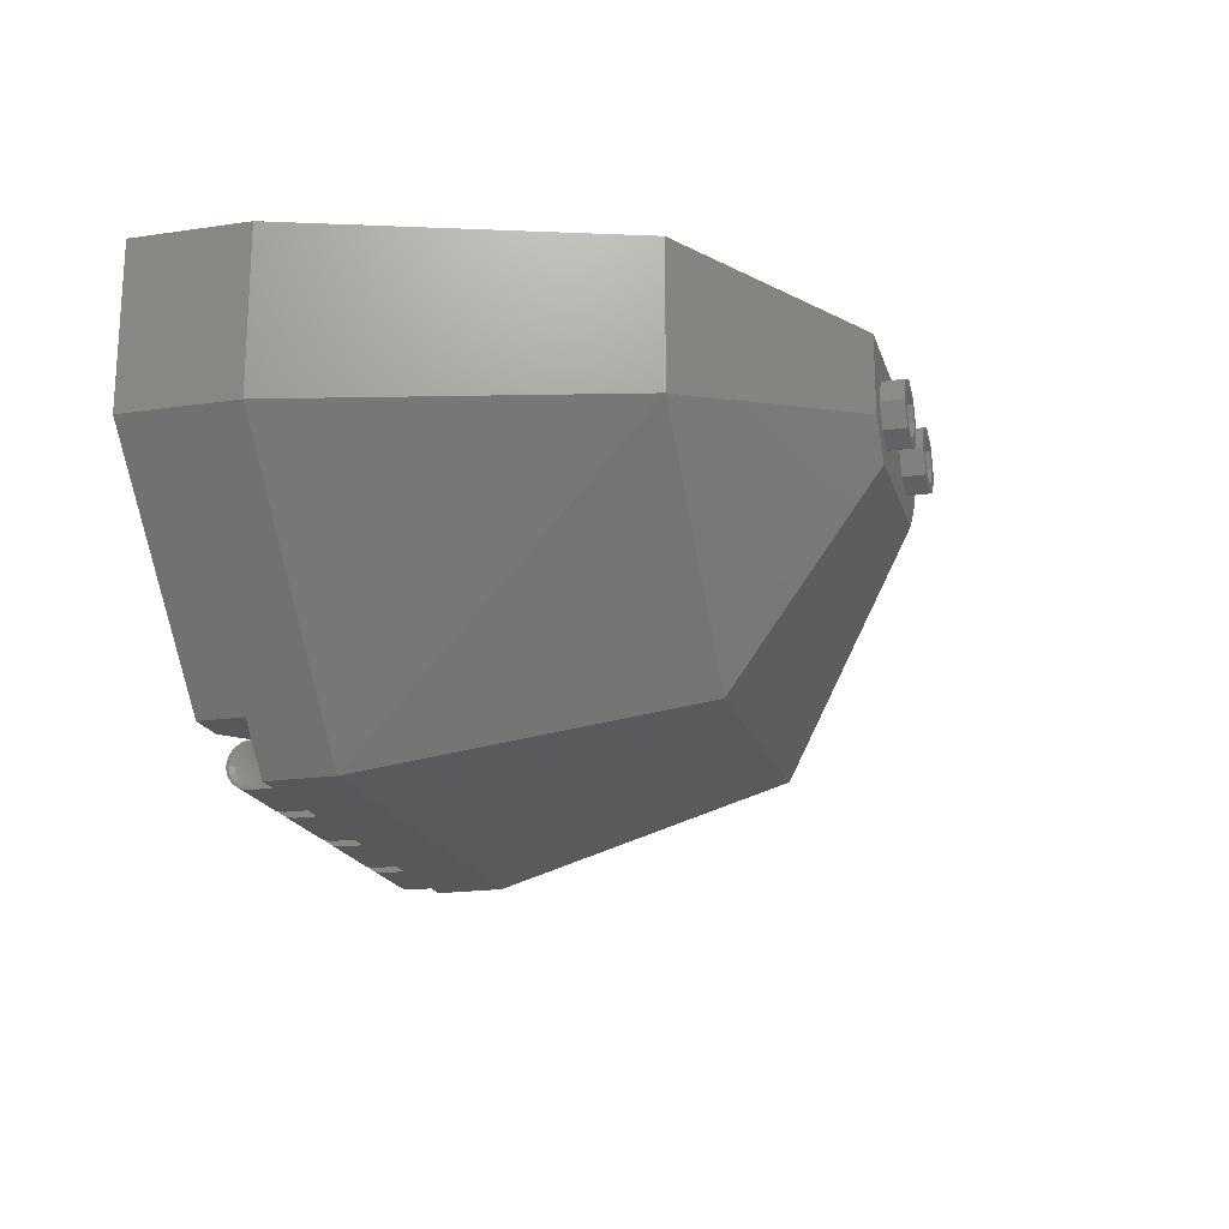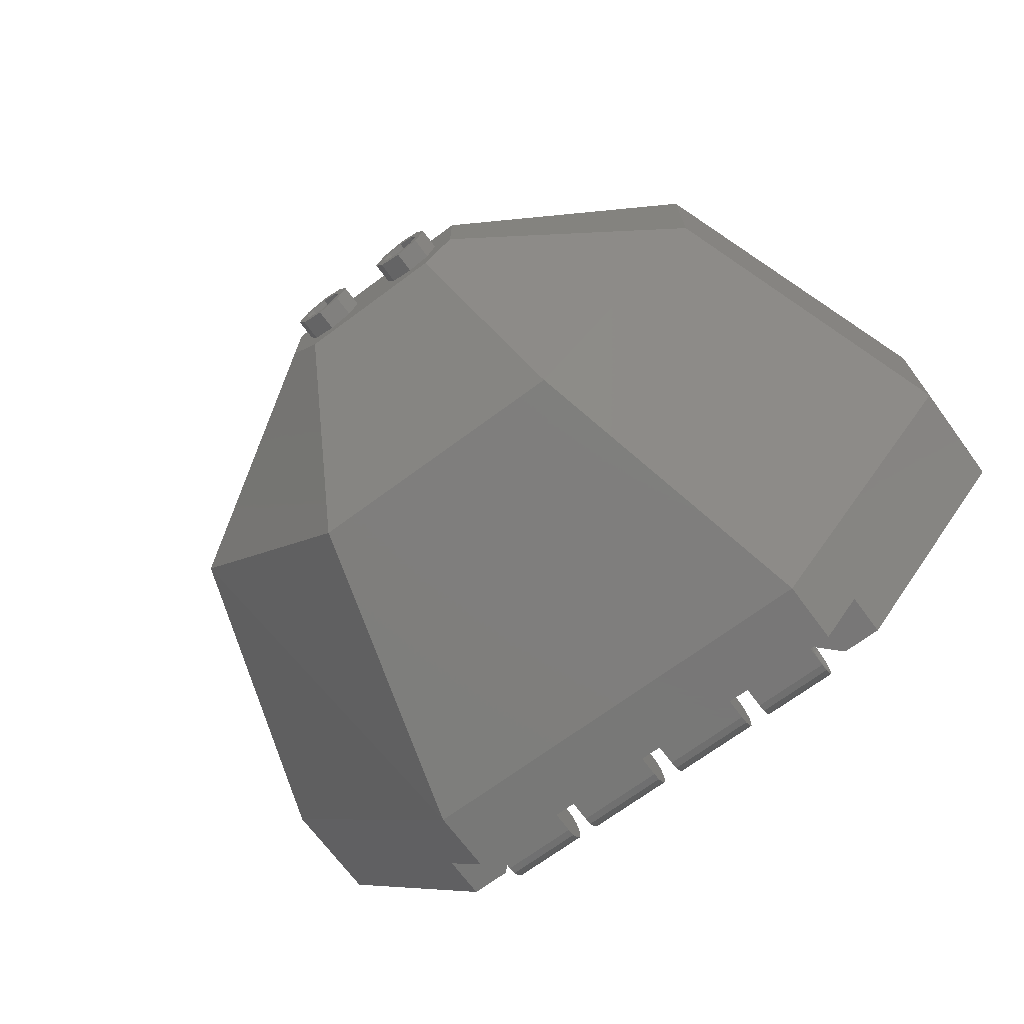
<metadata>
{"format":"stl","ext":"stl","renderer":"f3d","projection":"perspective","resolution":1024,"background":"white","views":[{"elev":-19.2,"azim":-74.7,"up":"+Z"},{"elev":-70.3,"azim":36.5,"up":"+Z"}]}
</metadata>
<code>
# stl→obj: 366 verts, 668 faces
v 1.6 0.96 -1.2
v 2.4 -1.28 0.68
v 1 -1.28 -0.72
v 3.2 0.96 0.56
v -1.6 0.96 -1.2
v -1 -1.28 -0.72
v -2.4 -1.28 0.68
v -3.2 0.96 0.56
v 0.8 -2.24 1.68
v 0.56 -2.24 0.88
v 0.8 -2.24 1.12
v -0.8 -2.24 1.68
v -0.8 -2.24 1.12
v -0.56 -2.24 0.88
v 1.529 0.96 -1.04
v 2.269 -1.172 0.6567
v 3.04 0.96 0.6218
v 1.029 -1.172 -0.5831
v -1.529 0.96 -1.04
v -3.04 0.96 0.6218
v -2.269 -1.172 0.6567
v -1.029 -1.172 -0.5831
v 0.6128 -2.08 0.9298
v 0.7557 -2.08 1.68
v 0.7557 -2.08 1.073
v -0.6128 -2.08 0.9298
v -0.7557 -2.08 1.073
v -0.7557 -2.08 1.68
v -1.44 1.6 -0.88
v -1.891 1.76 -0.88
v -1.6 1.76 -0.88
v 1.44 1.6 -0.88
v 1.6 1.76 -0.88
v 1.891 1.76 -0.88
v -1.44 1.44 -1.2
v -1.44 1.44 -1.04
v -1.44 1.452 -1.101
v -1.44 1.487 -1.153
v -1.44 1.539 -1.188
v -1.44 1.6 -1.2
v -1.44 1.44 -0.88
v -1.44 1.539 -0.8922
v -1.44 1.487 -0.9269
v -1.44 1.452 -0.9788
v -1.413 1.62 -1.089
v -1.413 1.6 -1.093
v -1.41 1.6 -1.04
v -1.413 1.637 -1.077
v -1.413 1.649 -1.06
v -1.413 1.653 -1.04
v -1.413 1.649 -1.02
v -1.413 1.637 -1.003
v -1.413 1.62 -0.9915
v -1.413 1.6 -0.9875
v -1.413 1.58 -0.9915
v -1.413 1.563 -1.003
v -1.413 1.551 -1.02
v -1.413 1.548 -1.04
v -1.413 1.551 -1.06
v -1.413 1.563 -1.077
v -1.413 1.58 -1.089
v -0.88 1.6 -1.2
v -0.88 1.661 -1.188
v -0.88 1.713 -1.153
v -0.88 1.748 -1.101
v -0.88 1.76 -1.04
v -0.88 1.748 -0.9788
v -0.88 1.713 -0.9269
v -0.88 1.661 -0.8922
v -0.88 1.6 -0.88
v -0.72 1.6 -0.88
v -0.72 1.661 -0.8922
v -0.72 1.713 -0.9269
v -0.72 1.748 -0.9788
v -0.72 1.76 -1.04
v -0.72 1.748 -1.101
v -0.72 1.713 -1.153
v -0.72 1.661 -1.188
v -0.72 1.6 -1.2
v -0.08 1.6 -1.2
v -0.08 1.661 -1.188
v -0.08 1.713 -1.153
v -0.08 1.748 -1.101
v -0.08 1.76 -1.04
v -0.08 1.748 -0.9788
v -0.08 1.713 -0.9269
v -0.08 1.661 -0.8922
v -0.08 1.6 -0.88
v 0.08 1.6 -0.88
v 0.08 1.661 -0.8922
v 0.08 1.713 -0.9269
v 0.08 1.748 -0.9788
v 0.08 1.76 -1.04
v 0.08 1.748 -1.101
v 0.08 1.713 -1.153
v 0.08 1.661 -1.188
v 0.08 1.6 -1.2
v 0.72 1.6 -1.2
v 0.72 1.661 -1.188
v 0.72 1.713 -1.153
v 0.72 1.748 -1.101
v 0.72 1.76 -1.04
v 0.72 1.748 -0.9788
v 0.72 1.713 -0.9269
v 0.72 1.661 -0.8922
v 0.72 1.6 -0.88
v 0.88 1.6 -0.88
v 0.88 1.661 -0.8922
v 0.88 1.713 -0.9269
v 0.88 1.748 -0.9788
v 0.88 1.76 -1.04
v 0.88 1.748 -1.101
v 0.88 1.713 -1.153
v 0.88 1.661 -1.188
v 0.88 1.6 -1.2
v 1.44 1.44 -0.88
v 1.44 1.44 -1.04
v 1.44 1.452 -0.9788
v 1.44 1.487 -0.9269
v 1.44 1.539 -0.8922
v 1.44 1.44 -1.2
v 1.44 1.6 -1.2
v 1.44 1.539 -1.188
v 1.44 1.487 -1.153
v 1.44 1.452 -1.101
v 1.413 1.62 -0.9915
v 1.413 1.6 -0.9875
v 1.41 1.6 -1.04
v 1.413 1.637 -1.003
v 1.413 1.649 -1.02
v 1.413 1.653 -1.04
v 1.413 1.649 -1.06
v 1.413 1.637 -1.077
v 1.413 1.62 -1.089
v 1.413 1.6 -1.093
v 1.413 1.58 -1.089
v 1.413 1.563 -1.077
v 1.413 1.551 -1.06
v 1.413 1.548 -1.04
v 1.413 1.551 -1.02
v 1.413 1.563 -1.003
v 1.413 1.58 -0.9915
v 3.2 1.76 0.56
v 1.891 1.44 -0.88
v 1.6 1.44 -1.2
v 3.2 0.96 1.68
v 2.4 -1.28 1.68
v -1.891 1.44 -0.88
v -3.2 1.76 0.56
v -1.6 1.44 -1.2
v -2.4 -1.28 1.68
v -3.2 0.96 1.68
v 1.6 1.76 -0.72
v 1.82 1.76 -0.72
v -1.82 1.76 -0.72
v -1.6 1.76 -0.72
v 3.04 1.76 0.6218
v -3.04 1.76 0.6218
v 3.04 1.76 1.68
v 3.2 1.76 1.68
v -3.2 1.76 1.68
v -3.04 1.76 1.68
v 1.82 1.28 -0.72
v 1.529 1.28 -1.04
v 3.04 0.96 1.68
v 2.269 -1.172 1.68
v -1.82 1.28 -0.72
v -1.529 1.28 -1.04
v -3.04 0.96 1.68
v -2.269 -1.172 1.68
v -0.88 1.44 -0.88
v -1.04 1.6 -0.88
v -1.04 1.28 -0.88
v -0.72 1.44 -0.88
v -0.56 1.28 -0.88
v -0.56 1.6 -0.88
v -0.08 1.44 -0.88
v -0.24 1.6 -0.88
v -0.24 1.28 -0.88
v 0.88 1.44 -0.88
v 1.04 1.28 -0.88
v 1.04 1.6 -0.88
v 0.72 1.44 -0.88
v 0.56 1.6 -0.88
v 0.56 1.28 -0.88
v 0.08 1.44 -0.88
v 0.24 1.28 -0.88
v 0.24 1.6 -0.88
v -1.36 1.28 -0.88
v -1.28 1.28 -1.04
v -1.28 1.28 -0.88
v 1.28 1.28 -0.88
v 1.28 1.28 -1.04
v 1.36 1.28 -0.88
v -0.08 1.44 -1.2
v -0.72 1.44 -1.2
v 0.72 1.44 -1.2
v 0.08 1.44 -1.2
v -1.36 1.28 -0.72
v -1.36 1.6 -0.72
v -1.44 1.6 -0.72
v 1.36 1.28 -0.72
v 1.44 1.6 -0.72
v 1.36 1.6 -0.72
v -0.56 1.28 -1.04
v -0.24 1.28 -1.04
v -0.24 1.6 -1.04
v -0.56 1.6 -1.04
v 0.24 1.28 -1.04
v 0.56 1.28 -1.04
v 0.56 1.6 -1.04
v 0.24 1.6 -1.04
v -1.04 1.28 -1.04
v -1.04 1.6 -1.04
v -1.28 1.6 -1.04
v -1.28 1.6 -0.88
v 1.04 1.28 -1.04
v 1.28 1.6 -1.04
v 1.04 1.6 -1.04
v 1.28 1.6 -0.88
v 0.88 1.44 -1.2
v -0.88 1.44 -1.2
v -1.44 1.6 -1.18
v -1.44 1.546 -1.169
v -1.44 1.501 -1.139
v -1.44 1.471 -1.094
v -1.44 1.46 -1.04
v -1.44 1.471 -0.9864
v -1.44 1.501 -0.941
v -1.44 1.546 -0.9107
v -1.44 1.6 -0.9
v -1.44 1.661 -0.8922
v -1.44 1.654 -0.9107
v -1.44 1.713 -0.9269
v -1.44 1.699 -0.941
v -1.44 1.748 -0.9788
v -1.44 1.729 -0.9864
v -1.44 1.76 -1.04
v -1.44 1.74 -1.04
v -1.44 1.748 -1.101
v -1.44 1.729 -1.094
v -1.44 1.713 -1.153
v -1.44 1.699 -1.139
v -1.44 1.661 -1.188
v -1.44 1.654 -1.169
v -1.427 1.6 -1.145
v -1.427 1.64 -1.137
v -1.427 1.674 -1.114
v -1.427 1.697 -1.08
v -1.427 1.705 -1.04
v -1.427 1.697 -0.9998
v -1.427 1.674 -0.9658
v -1.427 1.64 -0.943
v -1.427 1.6 -0.935
v -1.427 1.56 -0.943
v -1.427 1.526 -0.9658
v -1.427 1.503 -0.9998
v -1.427 1.495 -1.04
v -1.427 1.503 -1.08
v -1.427 1.526 -1.114
v -1.427 1.56 -1.137
v 1.44 1.6 -0.9
v 1.44 1.546 -0.9107
v 1.44 1.501 -0.941
v 1.44 1.471 -0.9864
v 1.44 1.46 -1.04
v 1.44 1.471 -1.094
v 1.44 1.501 -1.139
v 1.44 1.546 -1.169
v 1.44 1.6 -1.18
v 1.44 1.661 -1.188
v 1.44 1.654 -1.169
v 1.44 1.713 -1.153
v 1.44 1.699 -1.139
v 1.44 1.748 -1.101
v 1.44 1.729 -1.094
v 1.44 1.76 -1.04
v 1.44 1.74 -1.04
v 1.44 1.748 -0.9788
v 1.44 1.729 -0.9864
v 1.44 1.713 -0.9269
v 1.44 1.699 -0.941
v 1.44 1.661 -0.8922
v 1.44 1.654 -0.9107
v 1.427 1.6 -0.935
v 1.427 1.64 -0.943
v 1.427 1.674 -0.9658
v 1.427 1.697 -0.9998
v 1.427 1.705 -1.04
v 1.427 1.697 -1.08
v 1.427 1.674 -1.114
v 1.427 1.64 -1.137
v 1.427 1.6 -1.145
v 1.427 1.56 -1.137
v 1.427 1.526 -1.114
v 1.427 1.503 -1.08
v 1.427 1.495 -1.04
v 1.427 1.503 -0.9998
v 1.427 1.526 -0.9658
v 1.427 1.56 -0.943
v -1.36 1.6 -0.88
v 1.36 1.6 -0.88
v -0.24 -2.24 1.28
v -0.24 -2.4 1.28
v -0.2869 -2.4 1.393
v -0.2869 -2.24 1.393
v -0.4 -2.4 1.44
v -0.4 -2.24 1.44
v -0.5131 -2.4 1.393
v -0.5131 -2.24 1.393
v -0.56 -2.4 1.28
v -0.56 -2.24 1.28
v -0.5131 -2.4 1.167
v -0.5131 -2.24 1.167
v -0.4 -2.4 1.12
v -0.4 -2.24 1.12
v -0.2869 -2.4 1.167
v -0.2869 -2.24 1.167
v -0.16 -2.4 1.28
v -0.16 -2.24 1.28
v -0.2303 -2.24 1.45
v -0.2303 -2.4 1.45
v -0.4 -2.24 1.52
v -0.4 -2.4 1.52
v -0.5697 -2.24 1.45
v -0.5697 -2.4 1.45
v -0.64 -2.24 1.28
v -0.64 -2.4 1.28
v -0.5697 -2.24 1.11
v -0.5697 -2.4 1.11
v -0.4 -2.24 1.04
v -0.4 -2.4 1.04
v -0.2303 -2.24 1.11
v -0.2303 -2.4 1.11
v 0.56 -2.24 1.28
v 0.56 -2.4 1.28
v 0.5131 -2.4 1.393
v 0.5131 -2.24 1.393
v 0.4 -2.4 1.44
v 0.4 -2.24 1.44
v 0.2869 -2.4 1.393
v 0.2869 -2.24 1.393
v 0.24 -2.4 1.28
v 0.24 -2.24 1.28
v 0.2869 -2.4 1.167
v 0.2869 -2.24 1.167
v 0.4 -2.4 1.12
v 0.4 -2.24 1.12
v 0.5131 -2.4 1.167
v 0.5131 -2.24 1.167
v 0.64 -2.4 1.28
v 0.64 -2.24 1.28
v 0.5697 -2.24 1.45
v 0.5697 -2.4 1.45
v 0.4 -2.24 1.52
v 0.4 -2.4 1.52
v 0.2303 -2.24 1.45
v 0.2303 -2.4 1.45
v 0.16 -2.24 1.28
v 0.16 -2.4 1.28
v 0.2303 -2.24 1.11
v 0.2303 -2.4 1.11
v 0.4 -2.24 1.04
v 0.4 -2.4 1.04
v 0.5697 -2.24 1.11
v 0.5697 -2.4 1.11
f 1 2 3
f 1 4 2
f 5 6 7
f 5 7 8
f 9 10 11
f 12 13 14
f 15 16 17
f 15 18 16
f 19 20 21
f 19 21 22
f 23 24 25
f 26 27 28
f 29 30 31
f 32 33 34
f 35 36 37
f 35 37 38
f 35 38 39
f 35 39 40
f 41 29 42
f 41 42 43
f 41 43 44
f 41 44 36
f 45 46 47
f 48 45 47
f 49 48 47
f 50 49 47
f 51 50 47
f 52 51 47
f 53 52 47
f 54 53 47
f 55 54 47
f 56 55 47
f 57 56 47
f 58 57 47
f 59 58 47
f 60 59 47
f 61 60 47
f 46 61 47
f 62 63 64
f 62 64 65
f 62 65 66
f 62 66 67
f 62 67 68
f 62 68 69
f 62 69 70
f 71 72 73
f 71 73 74
f 71 74 75
f 71 75 76
f 71 76 77
f 71 77 78
f 71 78 79
f 80 81 82
f 80 82 83
f 80 83 84
f 80 84 85
f 80 85 86
f 80 86 87
f 80 87 88
f 89 90 91
f 89 91 92
f 89 92 93
f 89 93 94
f 89 94 95
f 89 95 96
f 89 96 97
f 98 99 100
f 98 100 101
f 98 101 102
f 98 102 103
f 98 103 104
f 98 104 105
f 98 105 106
f 107 108 109
f 107 109 110
f 107 110 111
f 107 111 112
f 107 112 113
f 107 113 114
f 107 114 115
f 116 117 118
f 116 118 119
f 116 119 120
f 116 120 32
f 121 122 123
f 121 123 124
f 121 124 125
f 121 125 117
f 126 127 128
f 129 126 128
f 130 129 128
f 131 130 128
f 132 131 128
f 133 132 128
f 134 133 128
f 135 134 128
f 136 135 128
f 137 136 128
f 138 137 128
f 139 138 128
f 140 139 128
f 141 140 128
f 142 141 128
f 127 142 128
f 34 143 4
f 34 4 144
f 144 4 1
f 144 1 145
f 3 2 11
f 3 11 10
f 4 146 147
f 4 147 2
f 2 147 9
f 2 9 11
f 30 148 8
f 30 8 149
f 148 150 5
f 148 5 8
f 6 14 13
f 6 13 7
f 8 7 151
f 8 151 152
f 7 13 12
f 7 12 151
f 3 10 14
f 3 14 6
f 10 9 12
f 10 12 14
f 1 3 6
f 1 6 5
f 34 33 153
f 34 153 154
f 30 155 156
f 30 156 31
f 154 157 143
f 154 143 34
f 155 30 149
f 155 149 158
f 143 157 159
f 143 159 160
f 149 161 162
f 149 162 158
f 154 163 17
f 154 17 157
f 163 164 15
f 163 15 17
f 165 17 16
f 165 16 166
f 18 23 25
f 18 25 16
f 16 25 24
f 16 24 166
f 155 158 20
f 155 20 167
f 167 20 19
f 167 19 168
f 169 170 21
f 169 21 20
f 22 21 27
f 22 27 26
f 21 170 28
f 21 28 27
f 19 22 18
f 19 18 15
f 22 26 23
f 22 23 18
f 23 26 28
f 23 28 24
f 146 165 166
f 146 166 147
f 147 166 24
f 147 24 9
f 152 151 170
f 152 170 169
f 151 12 28
f 151 28 170
f 9 24 28
f 9 28 12
f 171 70 172
f 171 172 173
f 174 175 176
f 174 176 71
f 177 88 178
f 177 178 179
f 180 181 182
f 180 182 107
f 183 106 184
f 183 184 185
f 186 187 188
f 186 188 89
f 173 175 174
f 173 174 171
f 179 187 186
f 179 186 177
f 181 180 183
f 181 183 185
f 189 168 190
f 189 190 191
f 192 193 164
f 192 164 194
f 150 148 41
f 150 41 35
f 145 121 116
f 145 116 144
f 79 80 195
f 79 195 196
f 98 197 198
f 98 198 97
f 41 148 30
f 41 30 29
f 168 189 199
f 168 199 167
f 167 199 200
f 167 200 201
f 167 201 156
f 167 156 155
f 116 32 34
f 116 34 144
f 164 163 202
f 164 202 194
f 163 203 204
f 163 204 202
f 163 154 153
f 163 153 203
f 4 143 160
f 4 160 146
f 161 149 8
f 161 8 152
f 153 33 32
f 153 32 203
f 29 31 156
f 29 156 201
f 17 165 159
f 17 159 157
f 162 169 20
f 162 20 158
f 165 146 160
f 165 160 159
f 152 169 162
f 152 162 161
f 205 206 207
f 205 207 208
f 175 205 208
f 175 208 176
f 206 179 178
f 206 178 207
f 207 178 176
f 207 176 208
f 209 210 211
f 209 211 212
f 187 209 212
f 187 212 188
f 210 185 184
f 210 184 211
f 211 184 188
f 211 188 212
f 190 213 214
f 190 214 215
f 191 190 215
f 191 215 216
f 213 173 172
f 213 172 214
f 214 172 216
f 214 216 215
f 217 193 218
f 217 218 219
f 181 217 219
f 181 219 182
f 193 192 220
f 193 220 218
f 218 220 182
f 218 182 219
f 195 80 88
f 195 88 177
f 186 89 97
f 186 97 198
f 177 186 198
f 177 198 195
f 197 98 106
f 197 106 183
f 180 107 115
f 180 115 221
f 183 180 221
f 183 221 197
f 222 62 70
f 222 70 171
f 174 71 79
f 174 79 196
f 171 174 196
f 171 196 222
f 223 40 39
f 223 39 224
f 224 39 38
f 224 38 225
f 225 38 37
f 225 37 226
f 226 37 36
f 226 36 227
f 227 36 44
f 227 44 228
f 228 44 43
f 228 43 229
f 229 43 42
f 229 42 230
f 230 42 29
f 230 29 231
f 231 29 232
f 231 232 233
f 233 232 234
f 233 234 235
f 235 234 236
f 235 236 237
f 237 236 238
f 237 238 239
f 239 238 240
f 239 240 241
f 241 240 242
f 241 242 243
f 243 242 244
f 243 244 245
f 245 244 40
f 245 40 223
f 223 246 247
f 223 247 245
f 245 247 248
f 245 248 243
f 243 248 249
f 243 249 241
f 241 249 250
f 241 250 239
f 239 250 251
f 239 251 237
f 237 251 252
f 237 252 235
f 235 252 253
f 235 253 233
f 233 253 254
f 233 254 231
f 231 254 255
f 231 255 230
f 230 255 256
f 230 256 229
f 229 256 257
f 229 257 228
f 228 257 258
f 228 258 227
f 227 258 259
f 227 259 226
f 226 259 260
f 226 260 225
f 225 260 261
f 225 261 224
f 224 261 246
f 224 246 223
f 246 46 45
f 246 45 247
f 247 45 48
f 247 48 248
f 248 48 49
f 248 49 249
f 249 49 50
f 249 50 250
f 250 50 51
f 250 51 251
f 251 51 52
f 251 52 252
f 252 52 53
f 252 53 253
f 253 53 54
f 253 54 254
f 254 54 55
f 254 55 255
f 255 55 56
f 255 56 256
f 256 56 57
f 256 57 257
f 257 57 58
f 257 58 258
f 258 58 59
f 258 59 259
f 259 59 60
f 259 60 260
f 260 60 61
f 260 61 261
f 261 61 46
f 261 46 246
f 262 32 120
f 262 120 263
f 263 120 119
f 263 119 264
f 264 119 118
f 264 118 265
f 265 118 117
f 265 117 266
f 266 117 125
f 266 125 267
f 267 125 124
f 267 124 268
f 268 124 123
f 268 123 269
f 269 123 122
f 269 122 270
f 270 122 271
f 270 271 272
f 272 271 273
f 272 273 274
f 274 273 275
f 274 275 276
f 276 275 277
f 276 277 278
f 278 277 279
f 278 279 280
f 280 279 281
f 280 281 282
f 282 281 283
f 282 283 284
f 284 283 32
f 284 32 262
f 262 285 286
f 262 286 284
f 284 286 287
f 284 287 282
f 282 287 288
f 282 288 280
f 280 288 289
f 280 289 278
f 278 289 290
f 278 290 276
f 276 290 291
f 276 291 274
f 274 291 292
f 274 292 272
f 272 292 293
f 272 293 270
f 270 293 294
f 270 294 269
f 269 294 295
f 269 295 268
f 268 295 296
f 268 296 267
f 267 296 297
f 267 297 266
f 266 297 298
f 266 298 265
f 265 298 299
f 265 299 264
f 264 299 300
f 264 300 263
f 263 300 285
f 263 285 262
f 285 127 126
f 285 126 286
f 286 126 129
f 286 129 287
f 287 129 130
f 287 130 288
f 288 130 131
f 288 131 289
f 289 131 132
f 289 132 290
f 290 132 133
f 290 133 291
f 291 133 134
f 291 134 292
f 292 134 135
f 292 135 293
f 293 135 136
f 293 136 294
f 294 136 137
f 294 137 295
f 295 137 138
f 295 138 296
f 296 138 139
f 296 139 297
f 297 139 140
f 297 140 298
f 298 140 141
f 298 141 299
f 299 141 142
f 299 142 300
f 300 142 127
f 300 127 285
f 191 216 301
f 191 301 189
f 302 220 192
f 302 192 194
f 173 213 205
f 173 205 175
f 179 206 209
f 179 209 187
f 185 210 217
f 185 217 181
f 15 164 168
f 15 168 19
f 62 40 244
f 62 244 63
f 63 244 242
f 63 242 64
f 64 242 240
f 64 240 65
f 65 240 238
f 65 238 66
f 66 238 236
f 66 236 67
f 67 236 234
f 67 234 68
f 68 234 232
f 68 232 69
f 69 232 29
f 69 29 70
f 80 79 78
f 80 78 81
f 81 78 77
f 81 77 82
f 82 77 76
f 82 76 83
f 83 76 75
f 83 75 84
f 84 75 74
f 84 74 85
f 85 74 73
f 85 73 86
f 86 73 72
f 86 72 87
f 87 72 71
f 87 71 88
f 98 97 96
f 98 96 99
f 99 96 95
f 99 95 100
f 100 95 94
f 100 94 101
f 101 94 93
f 101 93 102
f 102 93 92
f 102 92 103
f 103 92 91
f 103 91 104
f 104 91 90
f 104 90 105
f 105 90 89
f 105 89 106
f 122 115 114
f 122 114 271
f 271 114 113
f 271 113 273
f 273 113 112
f 273 112 275
f 275 112 111
f 275 111 277
f 277 111 110
f 277 110 279
f 279 110 109
f 279 109 281
f 281 109 108
f 281 108 283
f 283 108 107
f 283 107 32
f 62 222 35
f 62 35 40
f 221 115 122
f 221 122 121
f 5 150 145
f 5 145 1
f 199 189 301
f 199 301 200
f 200 301 29
f 200 29 201
f 204 302 194
f 204 194 202
f 302 204 203
f 302 203 32
f 303 304 305
f 303 305 306
f 306 305 307
f 306 307 308
f 308 307 309
f 308 309 310
f 310 309 311
f 310 311 312
f 312 311 313
f 312 313 314
f 314 313 315
f 314 315 316
f 316 315 317
f 316 317 318
f 318 317 304
f 318 304 303
f 319 320 321
f 319 321 322
f 322 321 323
f 322 323 324
f 324 323 325
f 324 325 326
f 326 325 327
f 326 327 328
f 328 327 329
f 328 329 330
f 330 329 331
f 330 331 332
f 332 331 333
f 332 333 334
f 334 333 320
f 334 320 319
f 304 319 322
f 304 322 305
f 305 322 324
f 305 324 307
f 307 324 326
f 307 326 309
f 309 326 328
f 309 328 311
f 311 328 330
f 311 330 313
f 313 330 332
f 313 332 315
f 315 332 334
f 315 334 317
f 317 334 319
f 317 319 304
f 335 336 337
f 335 337 338
f 338 337 339
f 338 339 340
f 340 339 341
f 340 341 342
f 342 341 343
f 342 343 344
f 344 343 345
f 344 345 346
f 346 345 347
f 346 347 348
f 348 347 349
f 348 349 350
f 350 349 336
f 350 336 335
f 351 352 353
f 351 353 354
f 354 353 355
f 354 355 356
f 356 355 357
f 356 357 358
f 358 357 359
f 358 359 360
f 360 359 361
f 360 361 362
f 362 361 363
f 362 363 364
f 364 363 365
f 364 365 366
f 366 365 352
f 366 352 351
f 336 351 354
f 336 354 337
f 337 354 356
f 337 356 339
f 339 356 358
f 339 358 341
f 341 358 360
f 341 360 343
f 343 360 362
f 343 362 345
f 345 362 364
f 345 364 347
f 347 364 366
f 347 366 349
f 349 366 351
f 349 351 336

</code>
